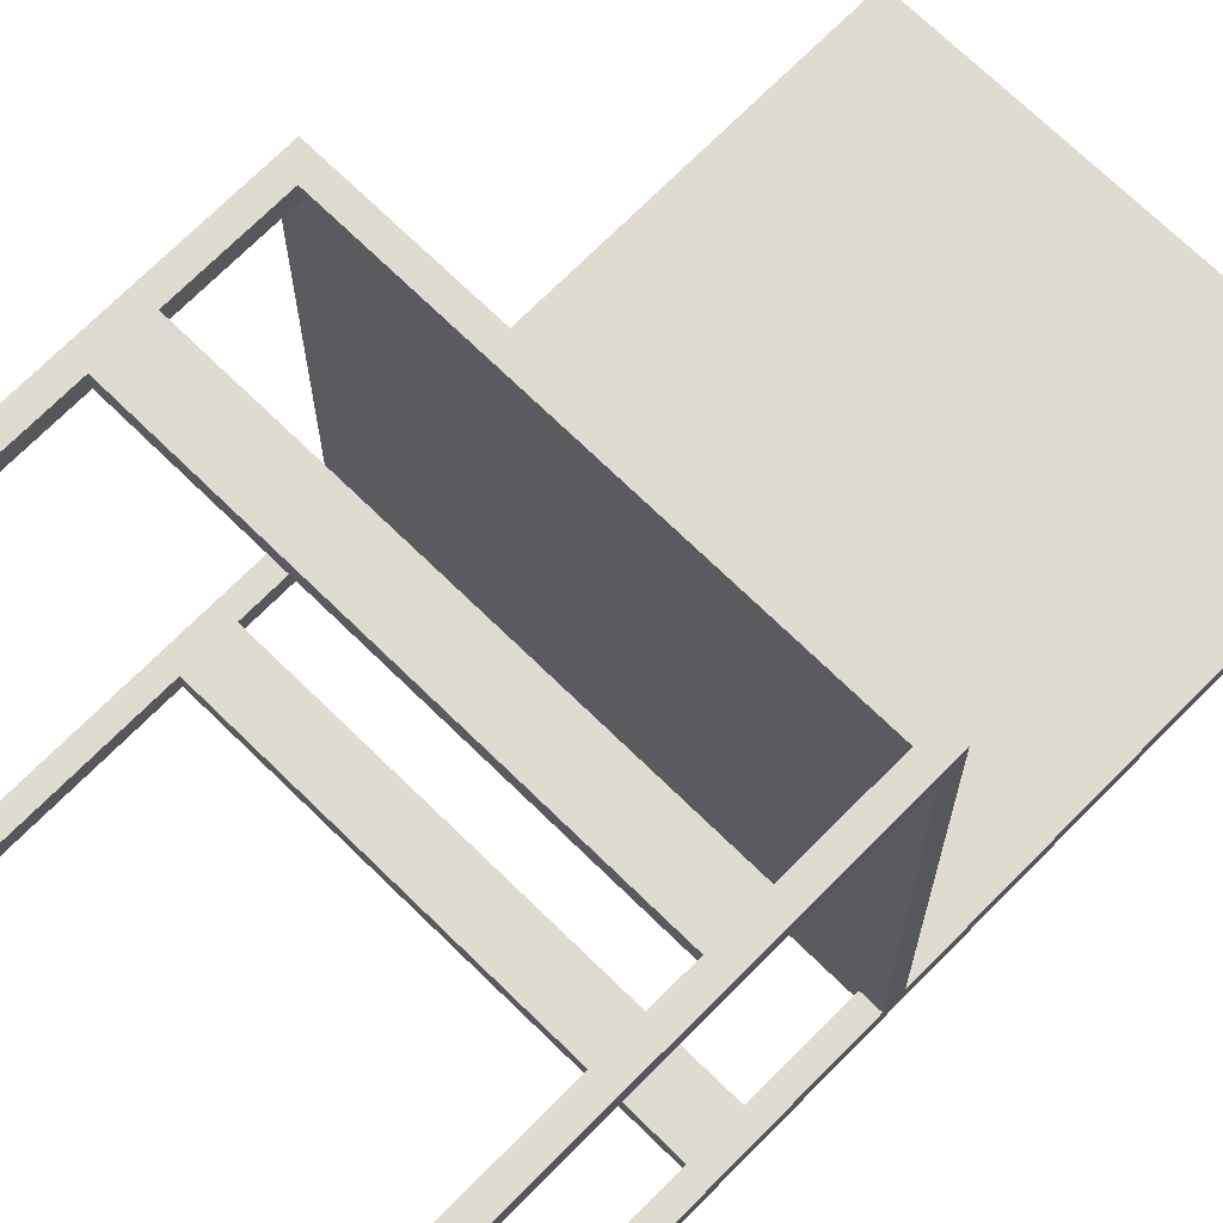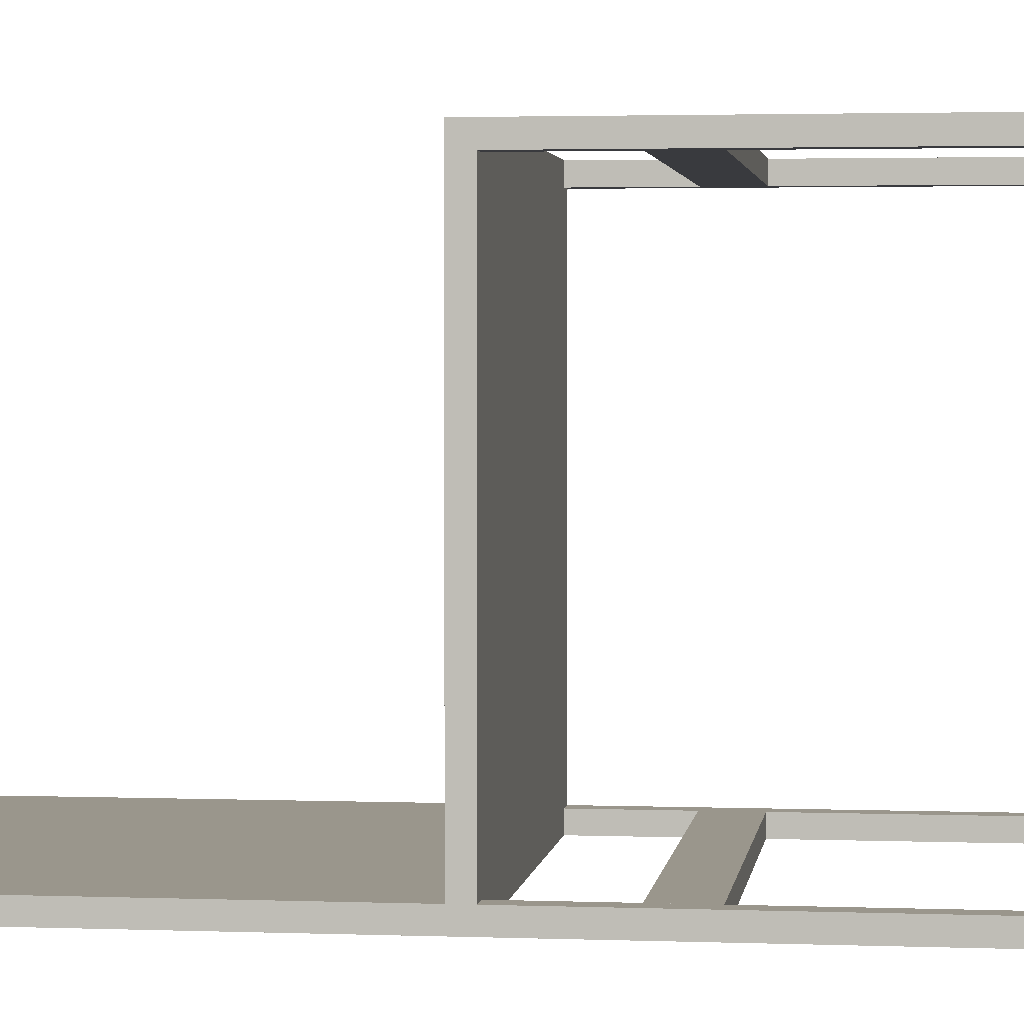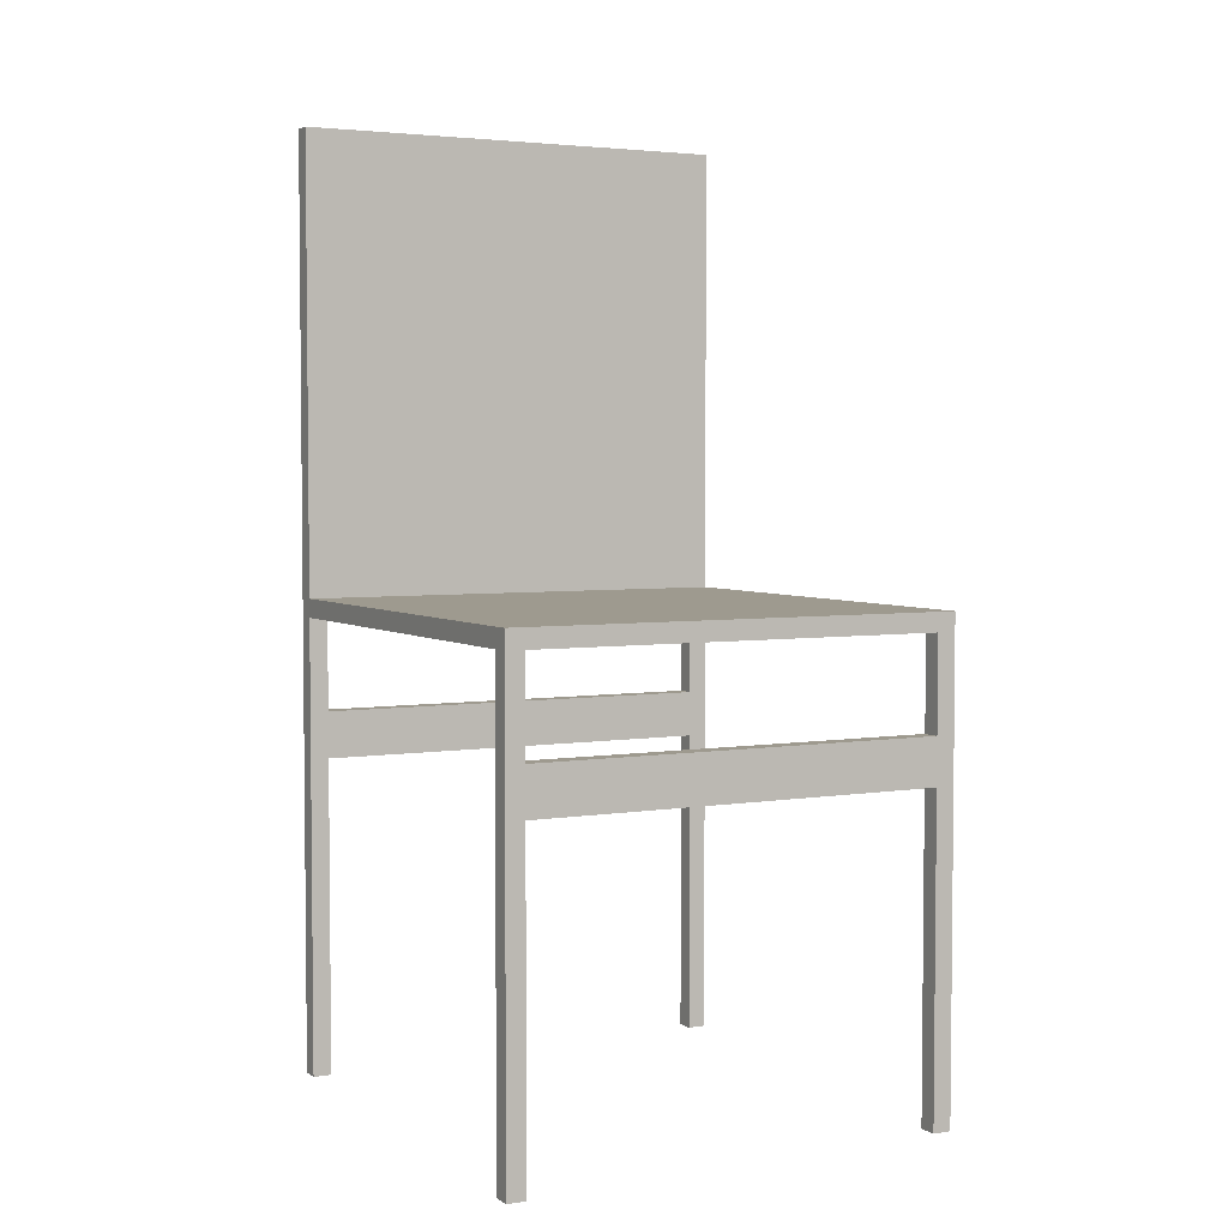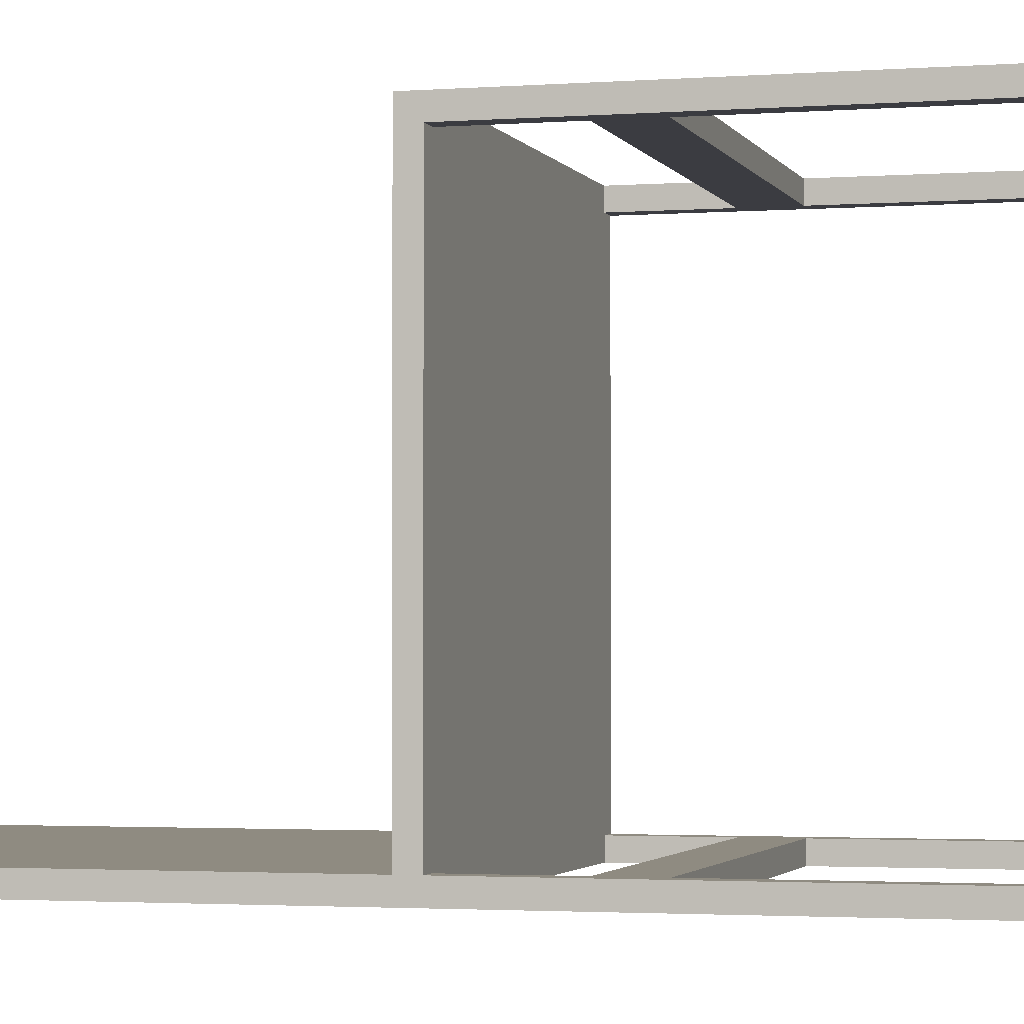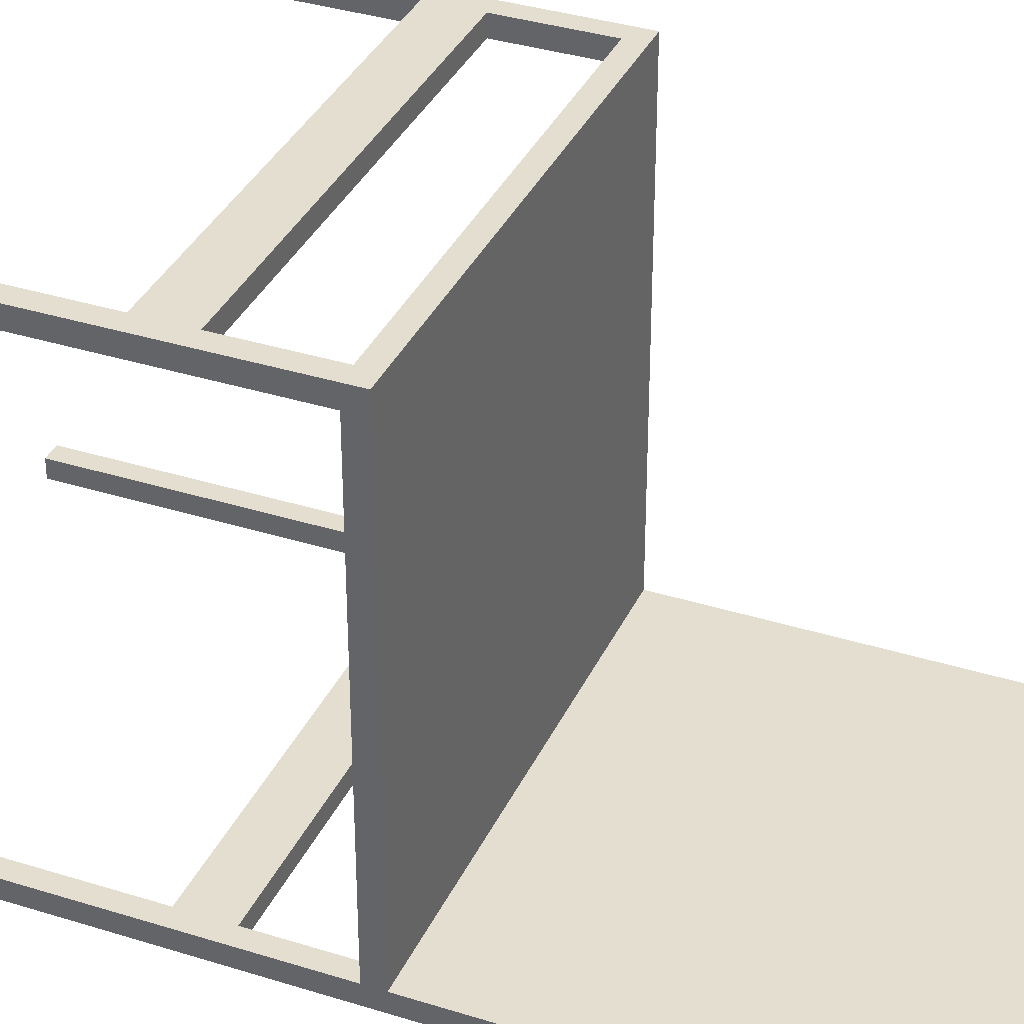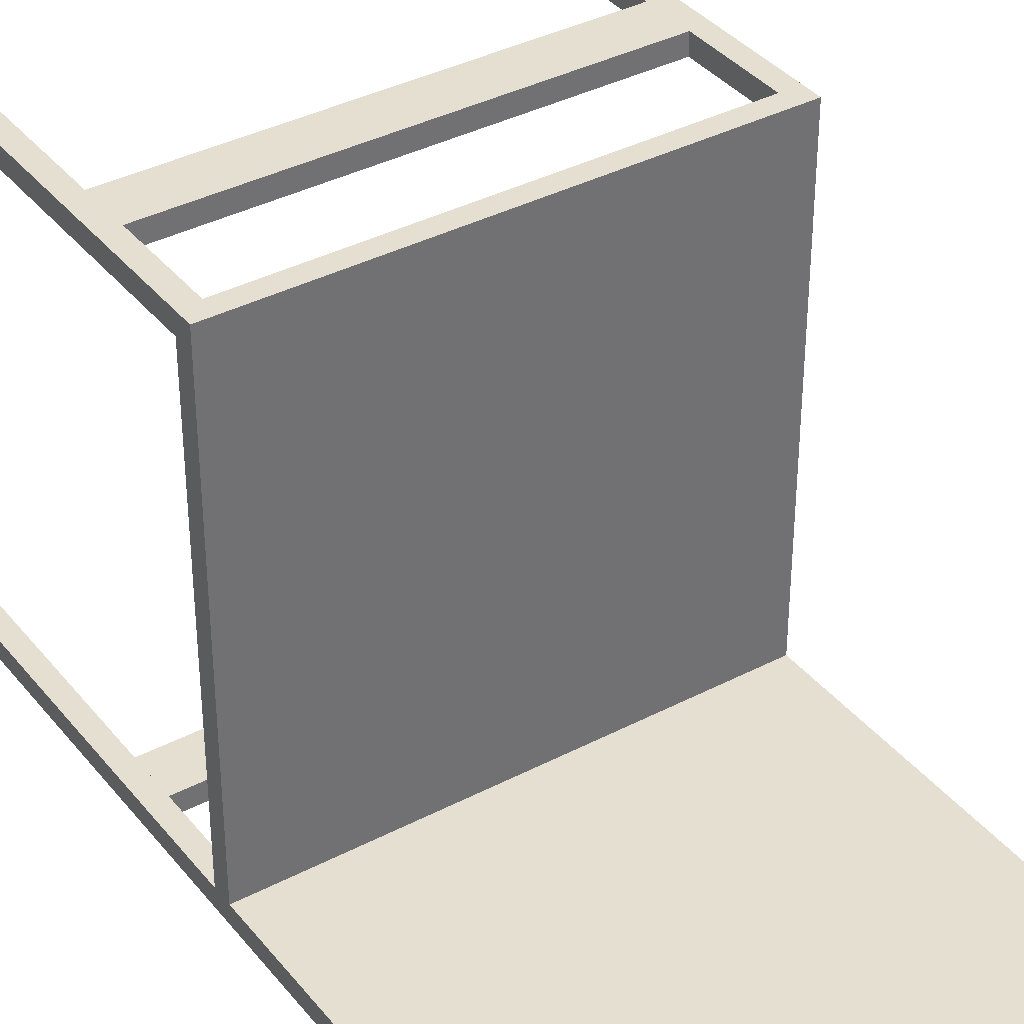
<metadata>
{"format":"obj","ext":"obj","renderer":"f3d","projection":"perspective","resolution":1024,"background":"white","views":[{"elev":70.2,"azim":44.5,"up":"+Z"},{"elev":2.5,"azim":-82.5,"up":"+Z"},{"elev":3.8,"azim":-27.9,"up":"+Y"},{"elev":-2.2,"azim":-74.6,"up":"+Z"},{"elev":35.7,"azim":112.5,"up":"+Z"},{"elev":37.3,"azim":146.1,"up":"+Z"}]}
</metadata>
<code>
v  -24 0 25
v  -24 0 -25
v  24 0 -25
v  24 0 25
v  -24 2 25
v  24 2 25
v  24 2 -25
v  -24 2 -25
g seat
f 1 2 3
f 3 4 1
f 5 6 7
f 7 8 5
f 1 4 6
f 6 5 1
f 4 3 7
f 7 6 4
f 3 2 8
f 8 7 3
f 2 1 5
f 5 8 2
v  -24 1 -23
v  -24 1 -25
v  24 1 -25
v  24 1 -23
v  -24 51 -23
v  24 51 -23
v  24 51 -25
v  -24 51 -25
g back
f 9 10 11
f 11 12 9
f 13 14 15
f 15 16 13
f 9 12 14
f 14 13 9
f 12 11 15
f 15 14 12
f 11 10 16
f 16 15 11
f 10 9 13
f 13 16 10
v  -24 -49 -23
v  -24 -49 -25
v  -22 -49 -25
v  -22 -49 -23
v  -24 1 -23
v  -22 1 -23
v  -22 1 -25
v  -24 1 -25
g backLeftLeg
f 17 18 19
f 19 20 17
f 21 22 23
f 23 24 21
f 17 20 22
f 22 21 17
f 20 19 23
f 23 22 20
f 19 18 24
f 24 23 19
f 18 17 21
f 21 24 18
v  22 -49 -23
v  22 -49 -25
v  24 -49 -25
v  24 -49 -23
v  22 1 -23
v  24 1 -23
v  24 1 -25
v  22 1 -25
g backRightLeg
f 25 26 27
f 27 28 25
f 29 30 31
f 31 32 29
f 25 28 30
f 30 29 25
f 28 27 31
f 31 30 28
f 27 26 32
f 32 31 27
f 26 25 29
f 29 32 26
v  -24 -49 25
v  -24 -49 23
v  -22 -49 23
v  -22 -49 25
v  -24 1 25
v  -22 1 25
v  -22 1 23
v  -24 1 23
g frontLeftLeg
f 33 34 35
f 35 36 33
f 37 38 39
f 39 40 37
f 33 36 38
f 38 37 33
f 36 35 39
f 39 38 36
f 35 34 40
f 40 39 35
f 34 33 37
f 37 40 34
v  22 -49 25
v  22 -49 23
v  24 -49 23
v  24 -49 25
v  22 1 25
v  24 1 25
v  24 1 23
v  22 1 23
g frontRightLeg
f 41 42 43
f 43 44 41
f 45 46 47
f 47 48 45
f 41 44 46
f 46 45 41
f 44 43 47
f 47 46 44
f 43 42 48
f 48 47 43
f 42 41 45
f 45 48 42
v  -24 -15 -23
v  -24 -15 -25
v  24 -15 -25
v  24 -15 -23
v  -24 -10 -23
v  24 -10 -23
v  24 -10 -25
v  -24 -10 -25
g backBar
f 49 50 51
f 51 52 49
f 53 54 55
f 55 56 53
f 49 52 54
f 54 53 49
f 52 51 55
f 55 54 52
f 51 50 56
f 56 55 51
f 50 49 53
f 53 56 50
v  -24 -15 25
v  -24 -15 23
v  24 -15 23
v  24 -15 25
v  -24 -10 25
v  24 -10 25
v  24 -10 23
v  -24 -10 23
g frontBar
f 57 58 59
f 59 60 57
f 61 62 63
f 63 64 61
f 57 60 62
f 62 61 57
f 60 59 63
f 63 62 60
f 59 58 64
f 64 63 59
f 58 57 61
f 61 64 58

</code>
